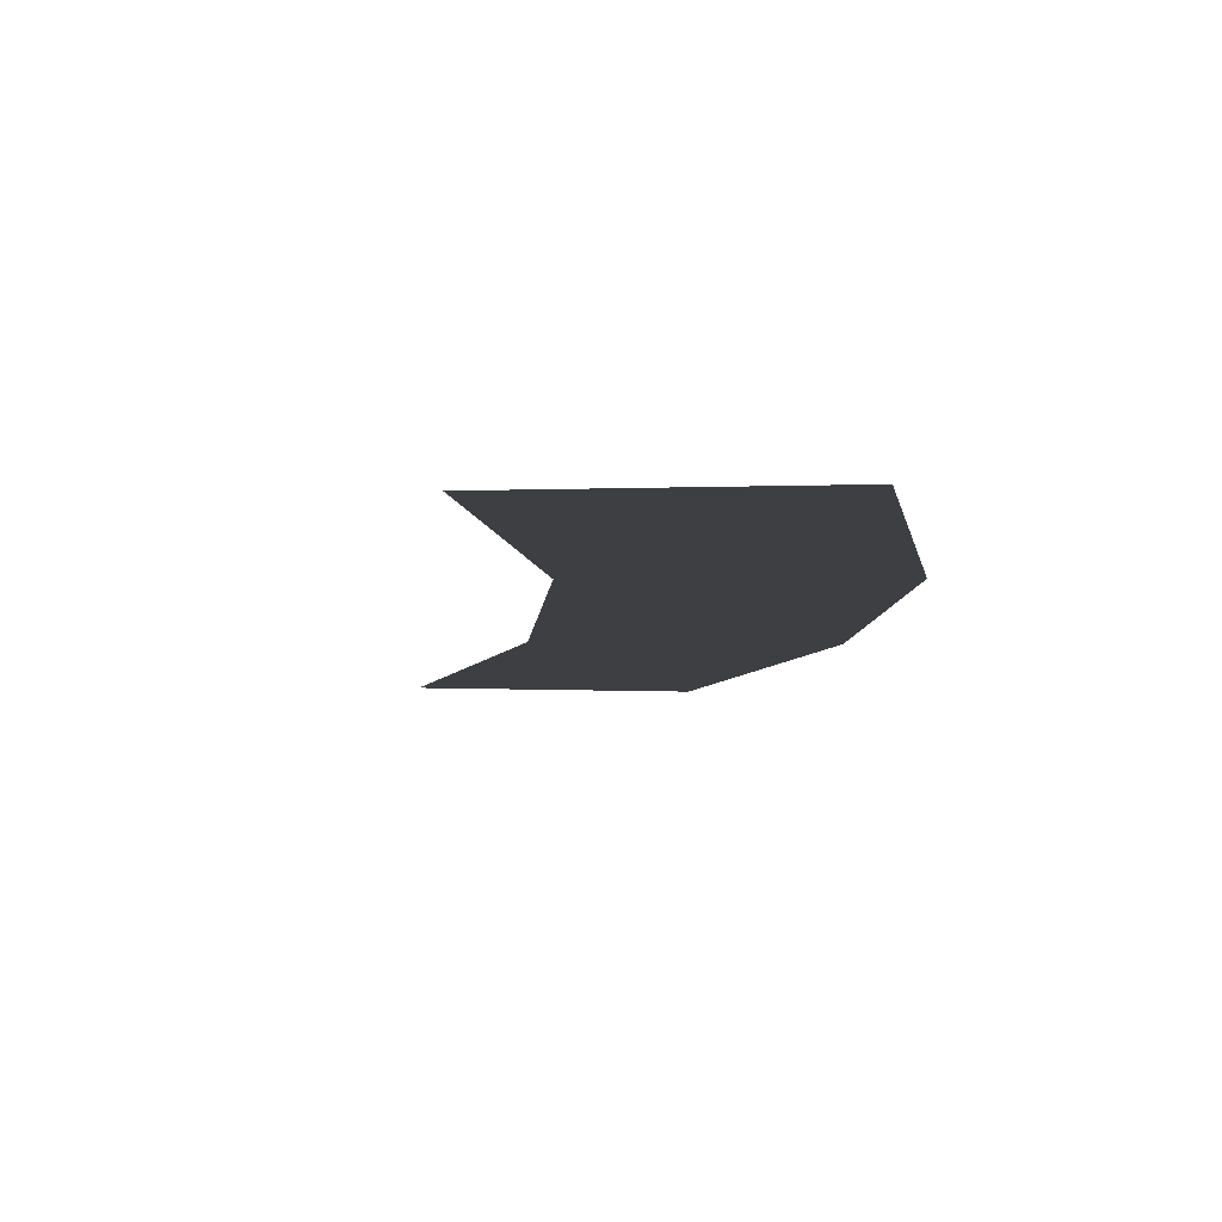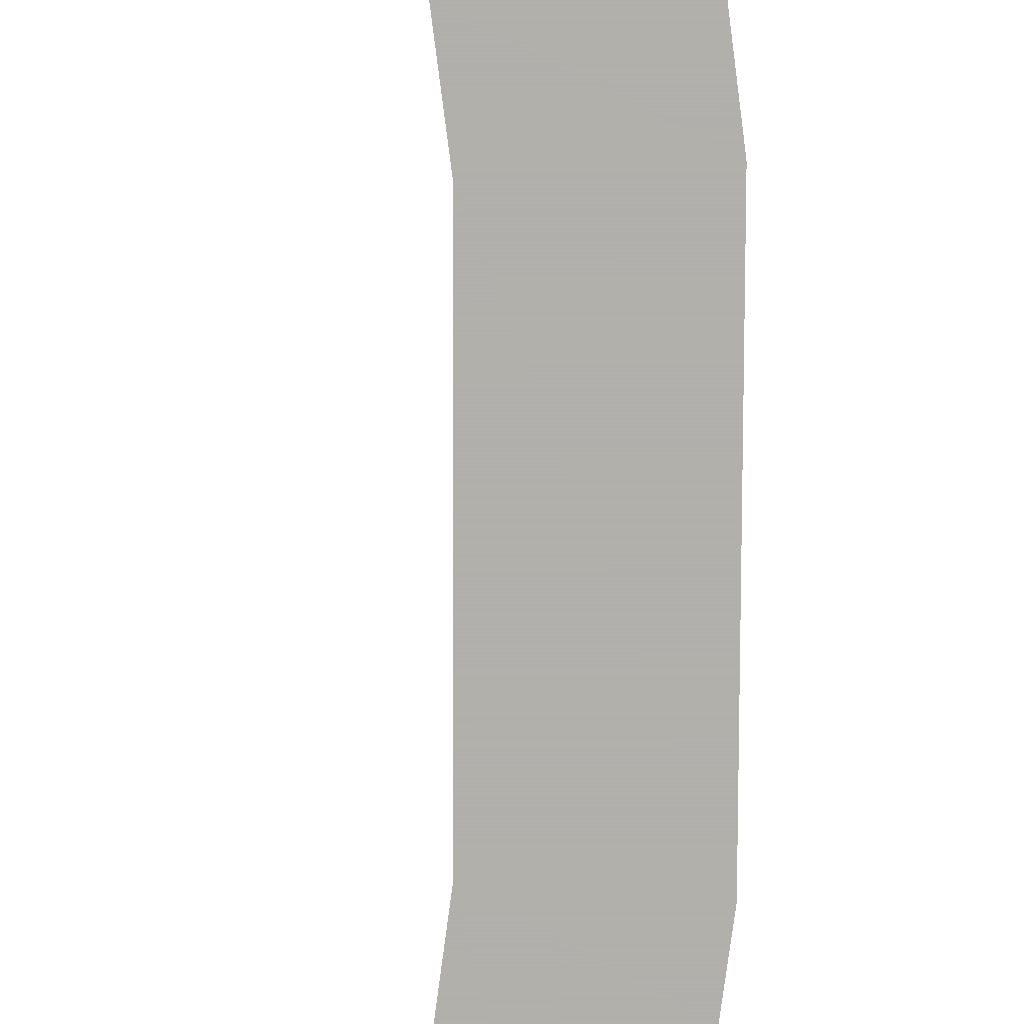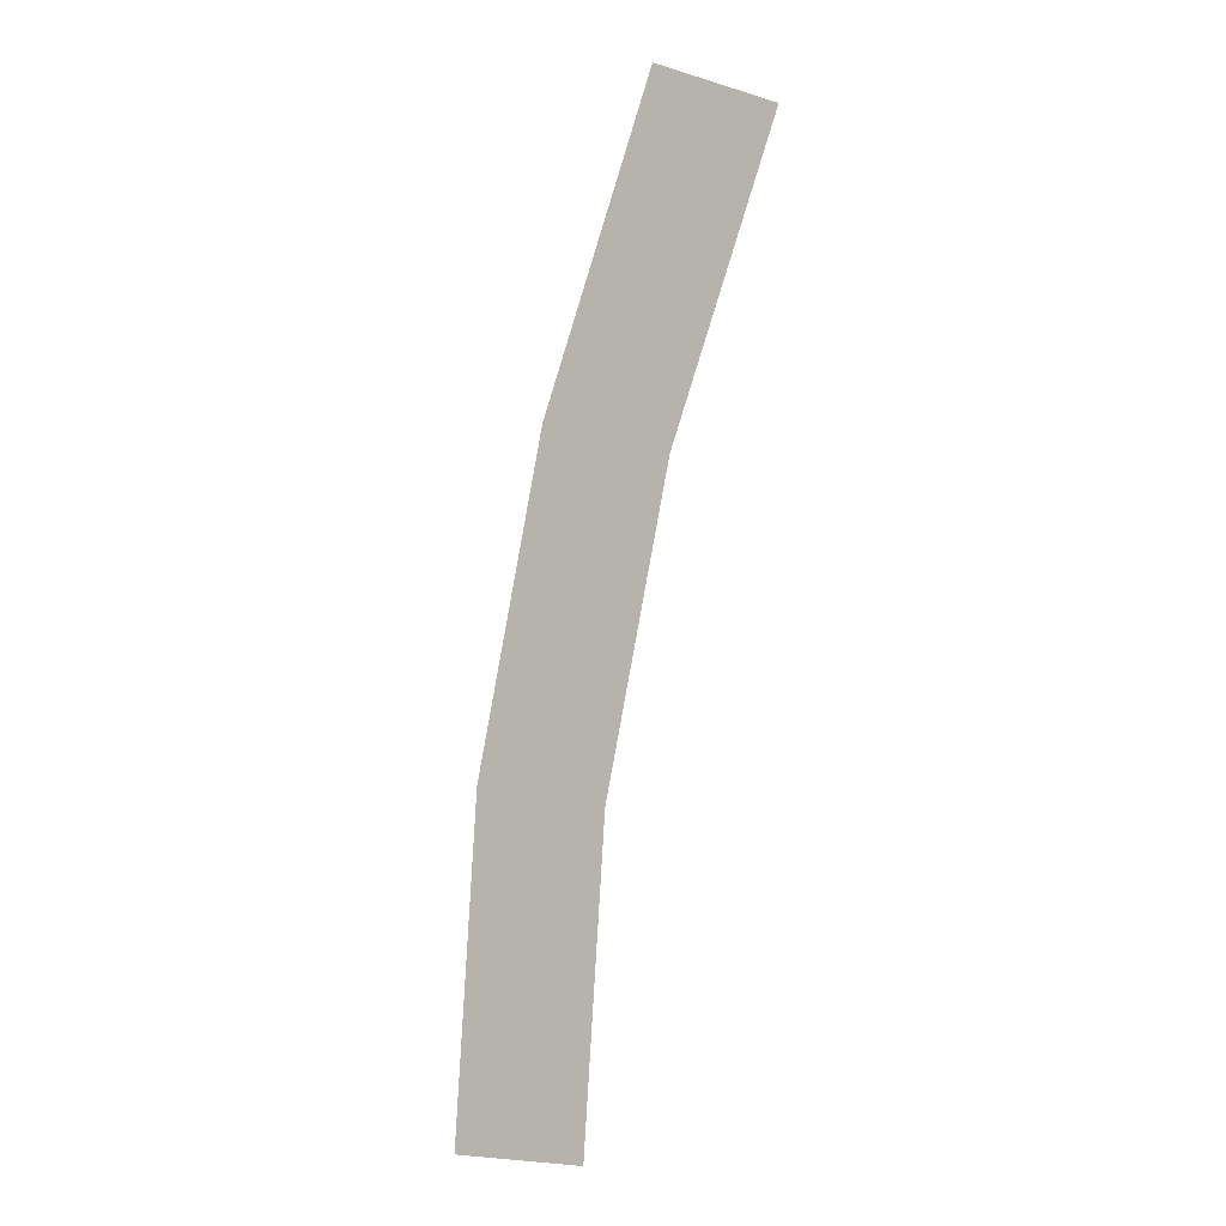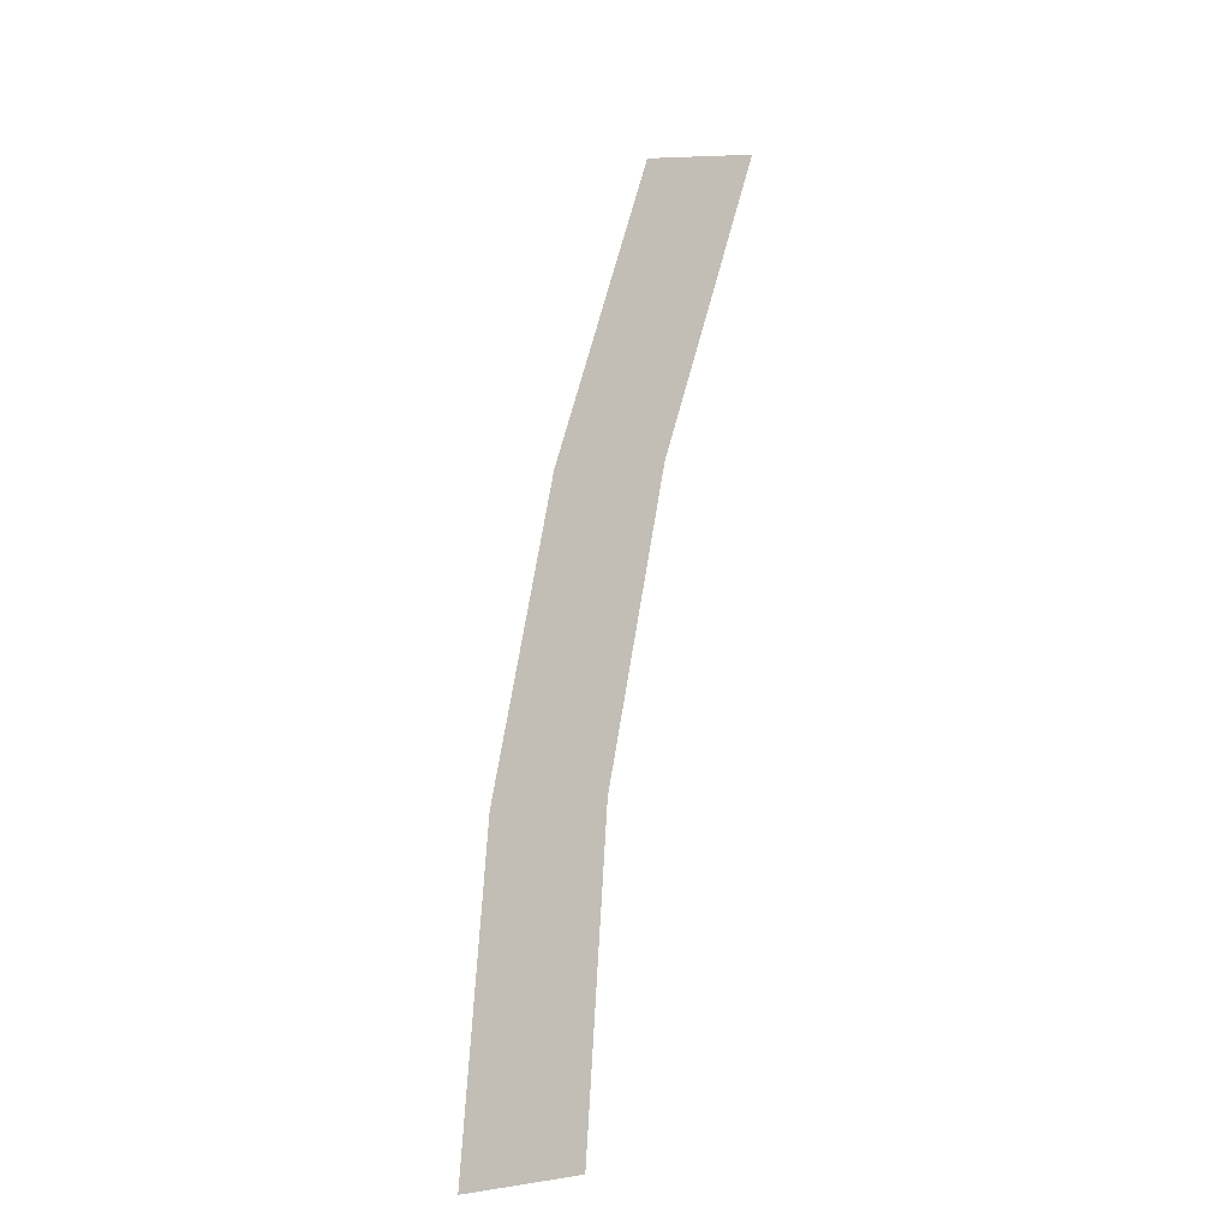
<metadata>
{"format":"obj","ext":"obj","renderer":"f3d","projection":"perspective","resolution":1024,"background":"white","views":[{"elev":-4.2,"azim":-13.7,"up":"+Y"},{"elev":-78.4,"azim":-11.4,"up":"+Y"},{"elev":-2.1,"azim":-156.9,"up":"+Z"},{"elev":-27.1,"azim":-145.5,"up":"+Z"}]}
</metadata>
<code>
v 1 0 0
v 0.9914 0 0.1305
v 0.9418 0 0.124
v 0.95 0 0
v 0.9914 0 0.1305
v 0.9659 0 0.2588
v 0.9176 0 0.2459
v 0.9418 0 0.124
v 0.9659 0 0.2588
v 0.9239 0 0.3827
v 0.8777 0 0.3636
v 0.9176 0 0.2459
g mesh1727
f 1 2 3
f 3 4 1
f 5 6 7
f 7 8 5
f 9 10 11
f 11 12 9

</code>
